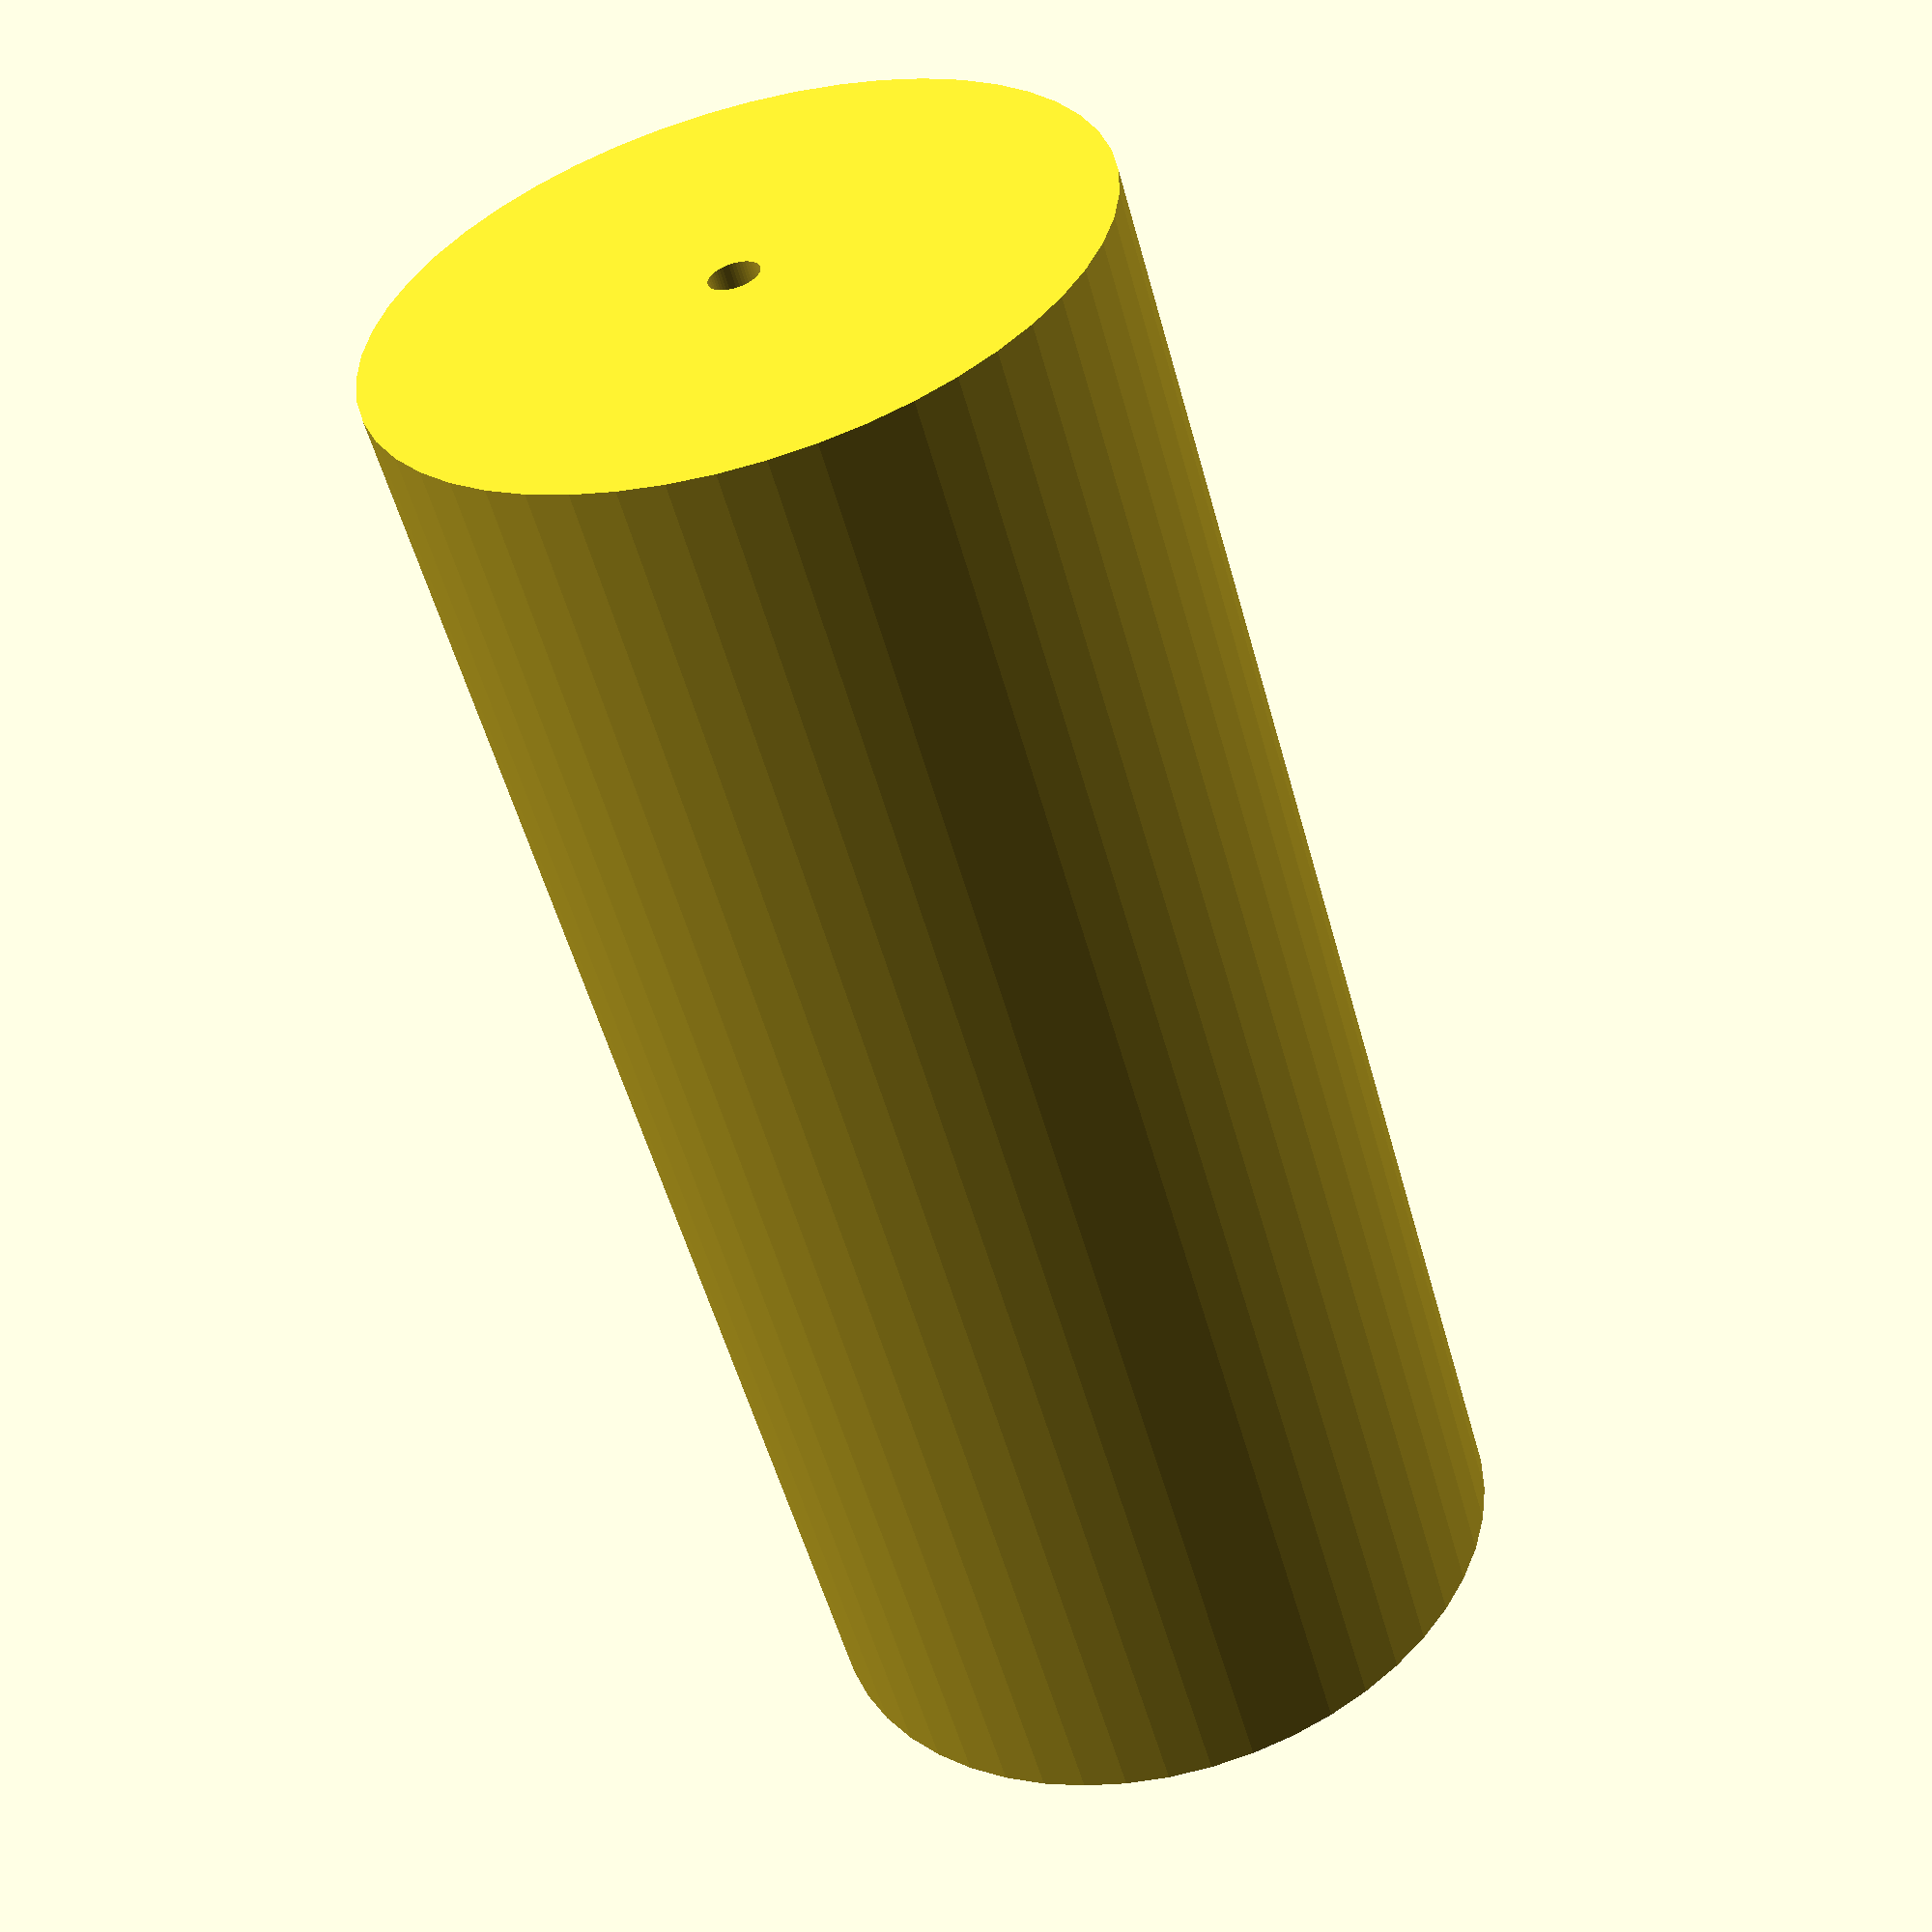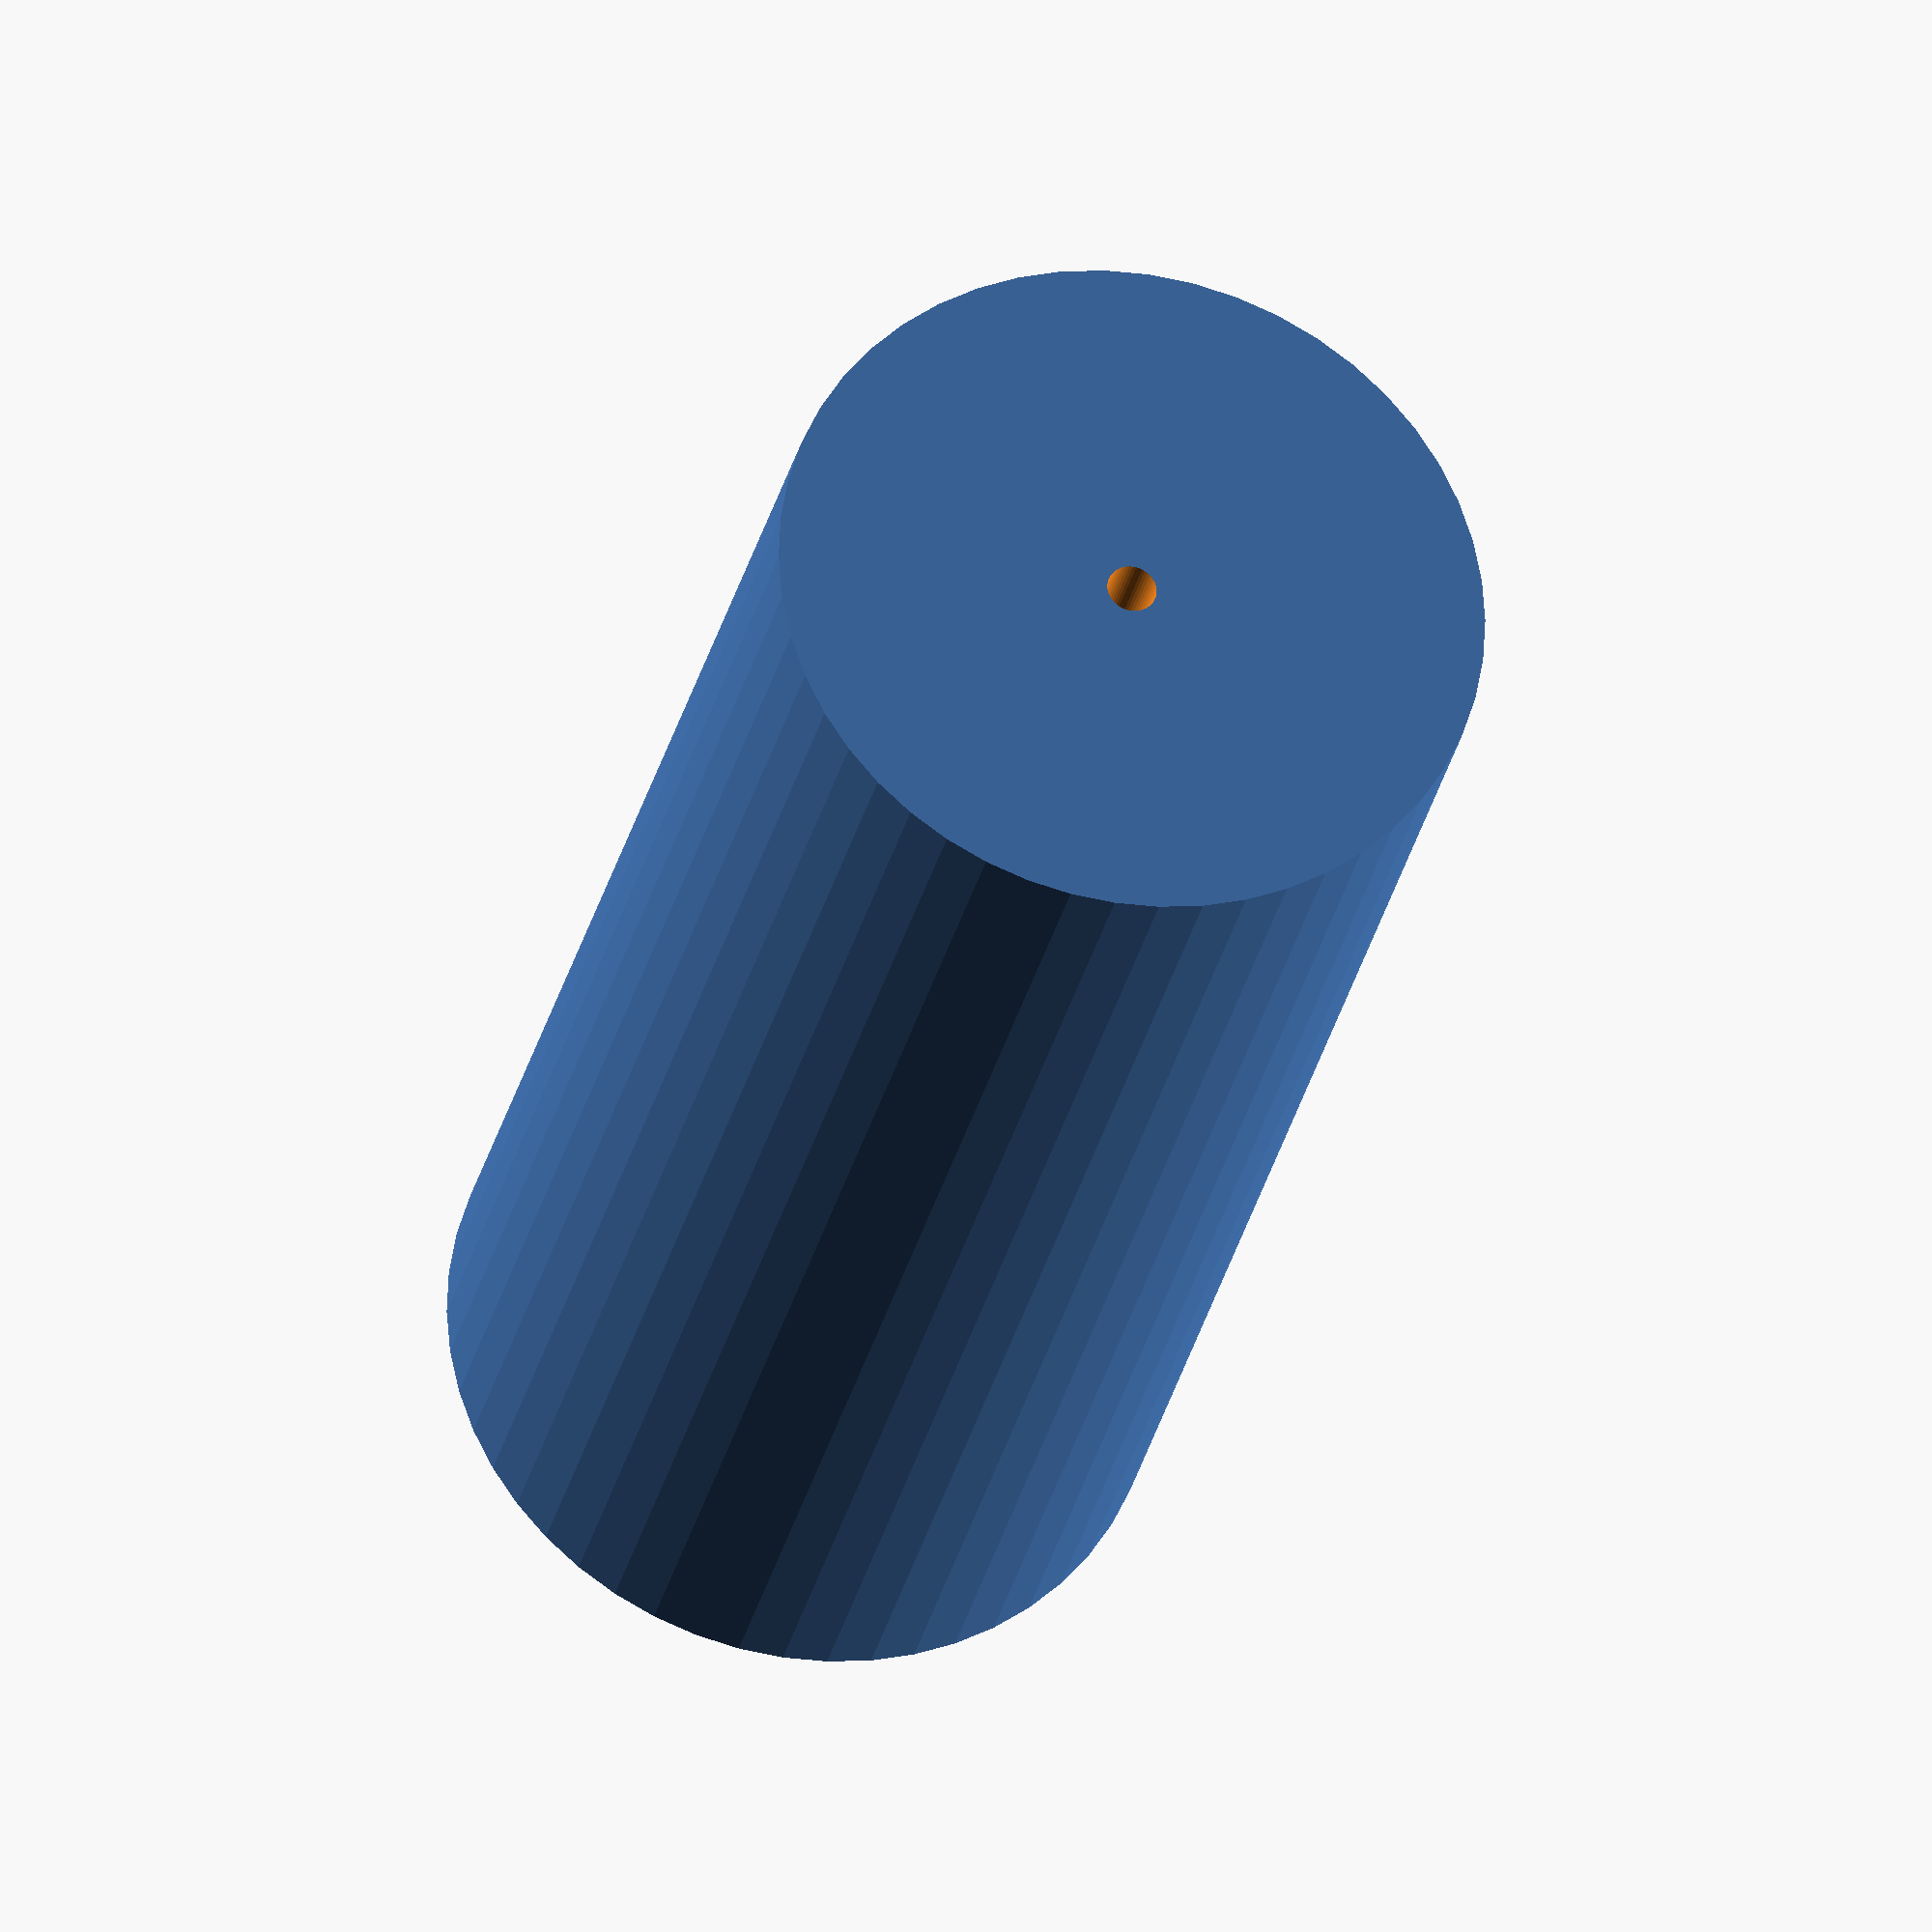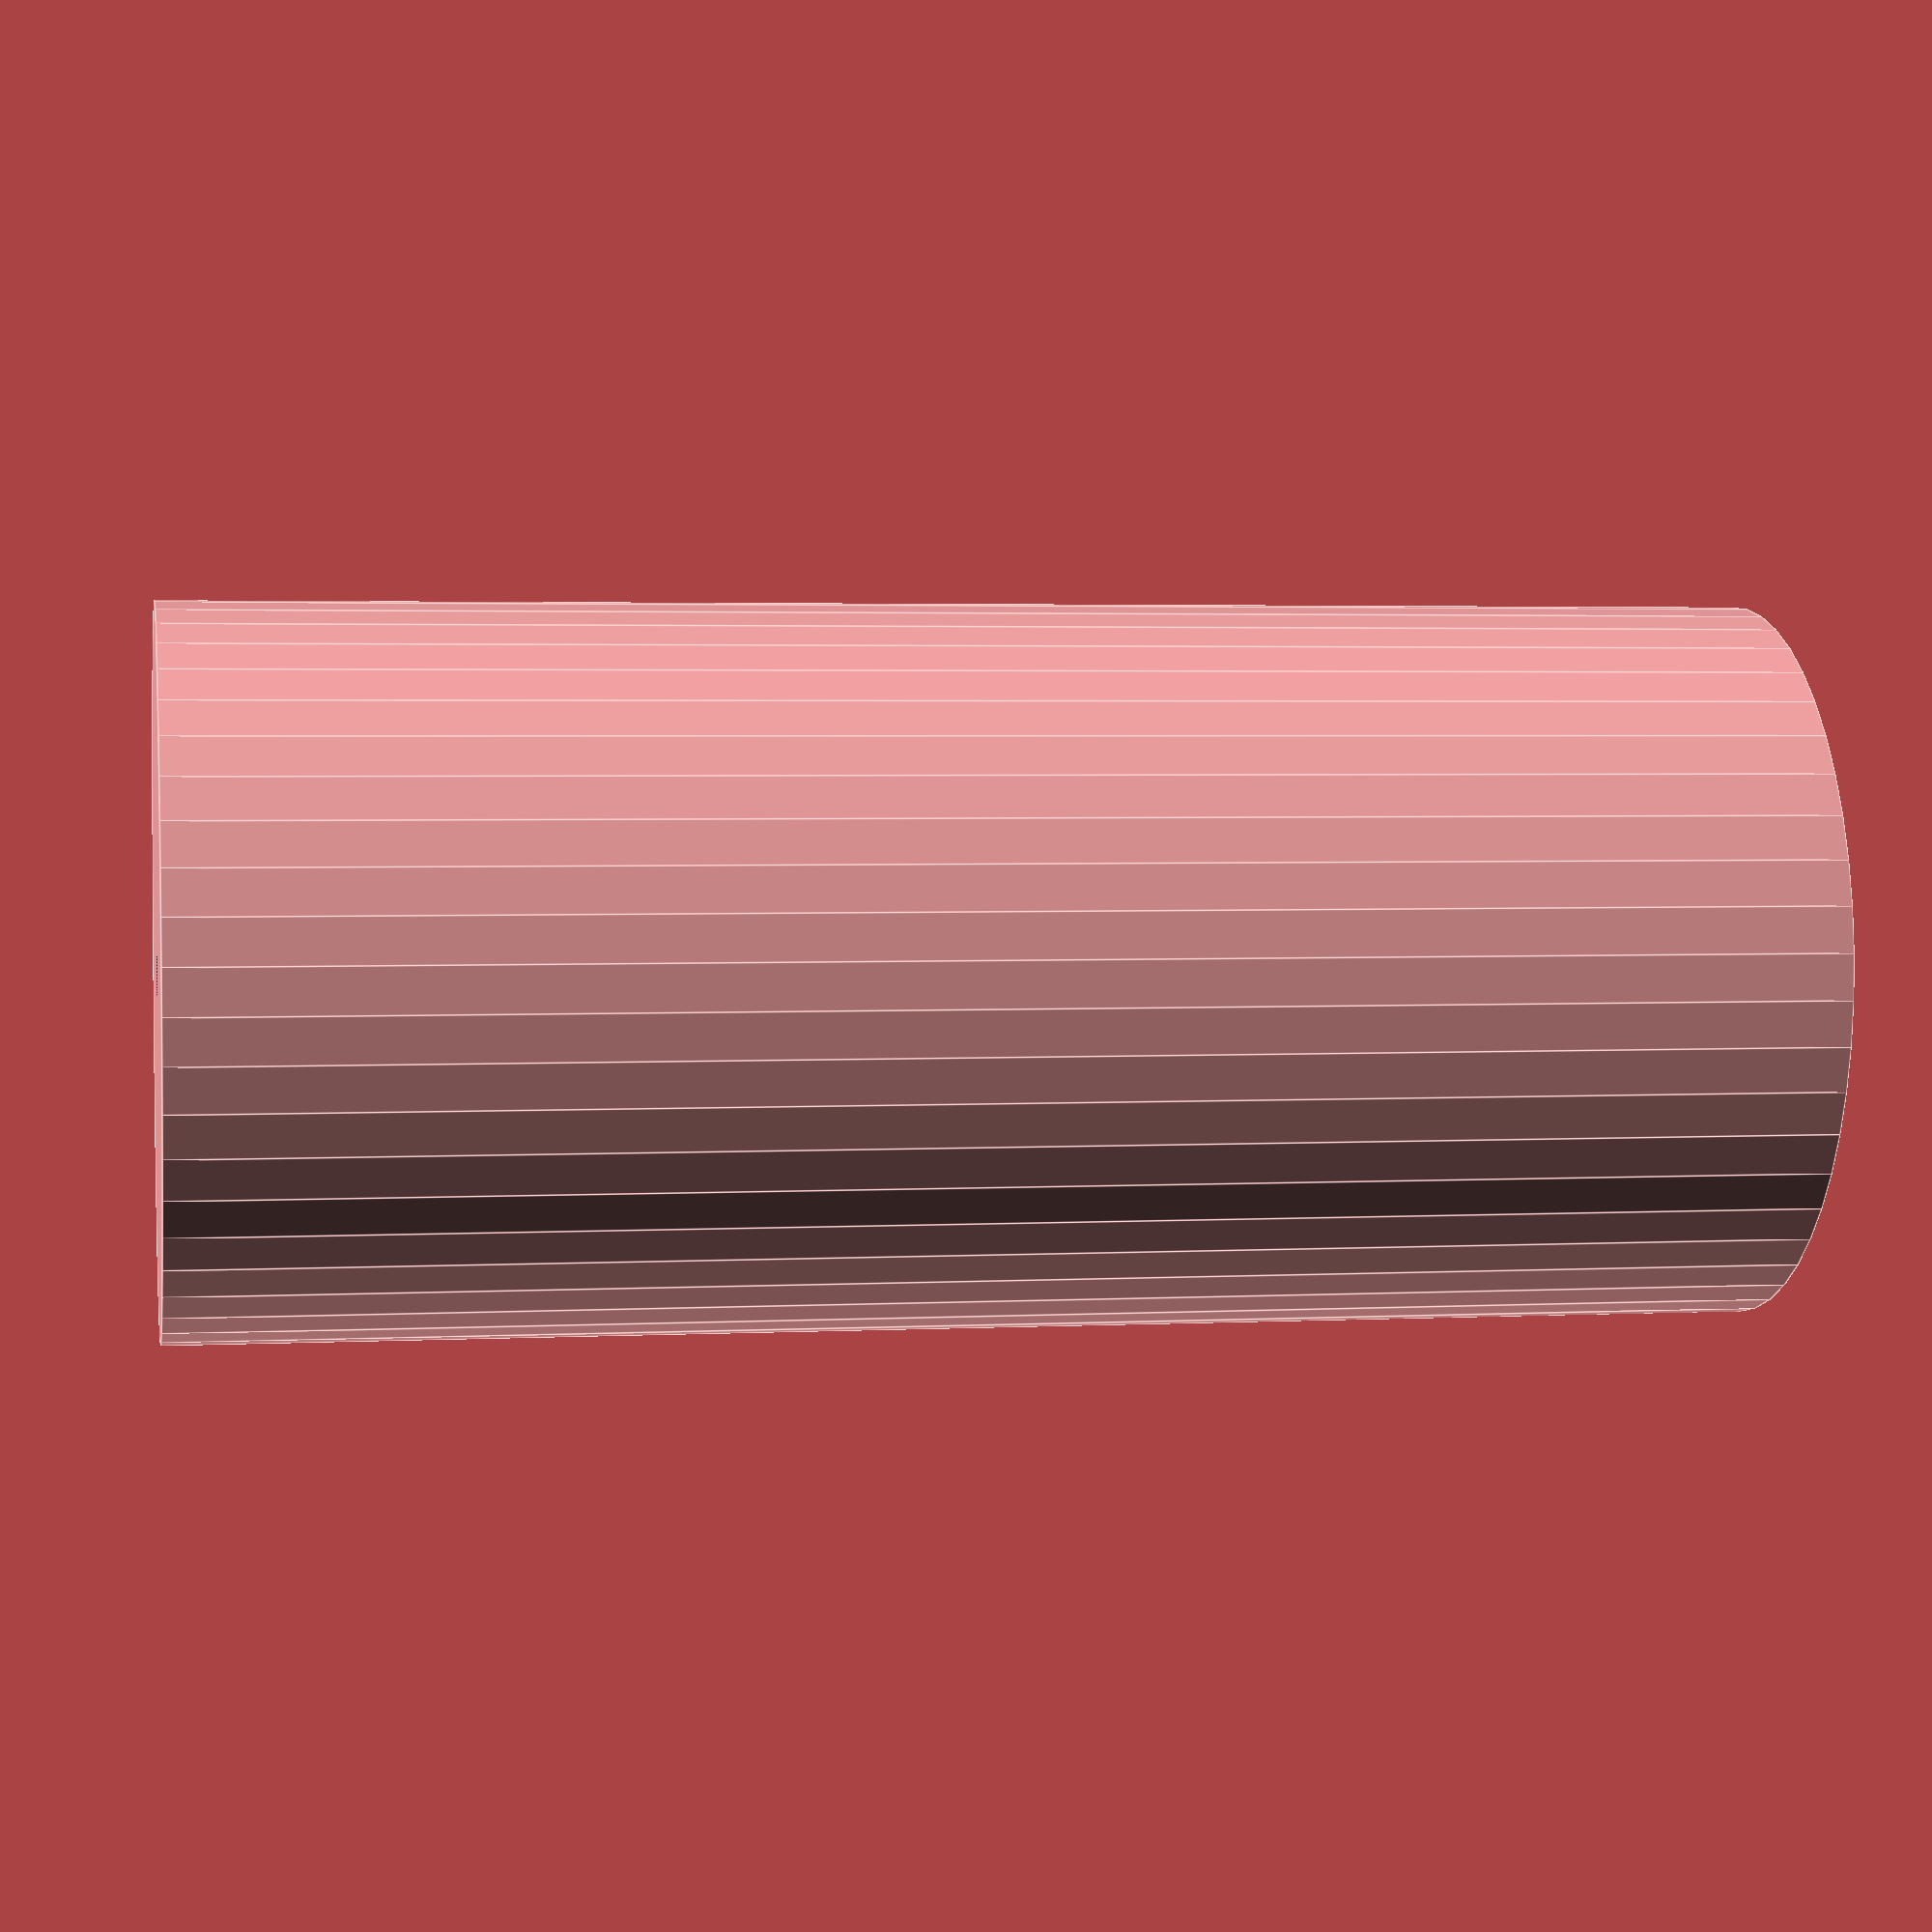
<openscad>
$fn = 50;


difference() {
	union() {
		translate(v = [0, 0, -47.5000000000]) {
			cylinder(h = 95, r = 21.5000000000);
		}
	}
	union() {
		translate(v = [0, 0, -100.0000000000]) {
			cylinder(h = 200, r = 1.5000000000);
		}
	}
}
</openscad>
<views>
elev=234.5 azim=133.4 roll=164.7 proj=p view=solid
elev=28.9 azim=200.8 roll=348.0 proj=o view=solid
elev=177.2 azim=118.8 roll=280.1 proj=p view=edges
</views>
